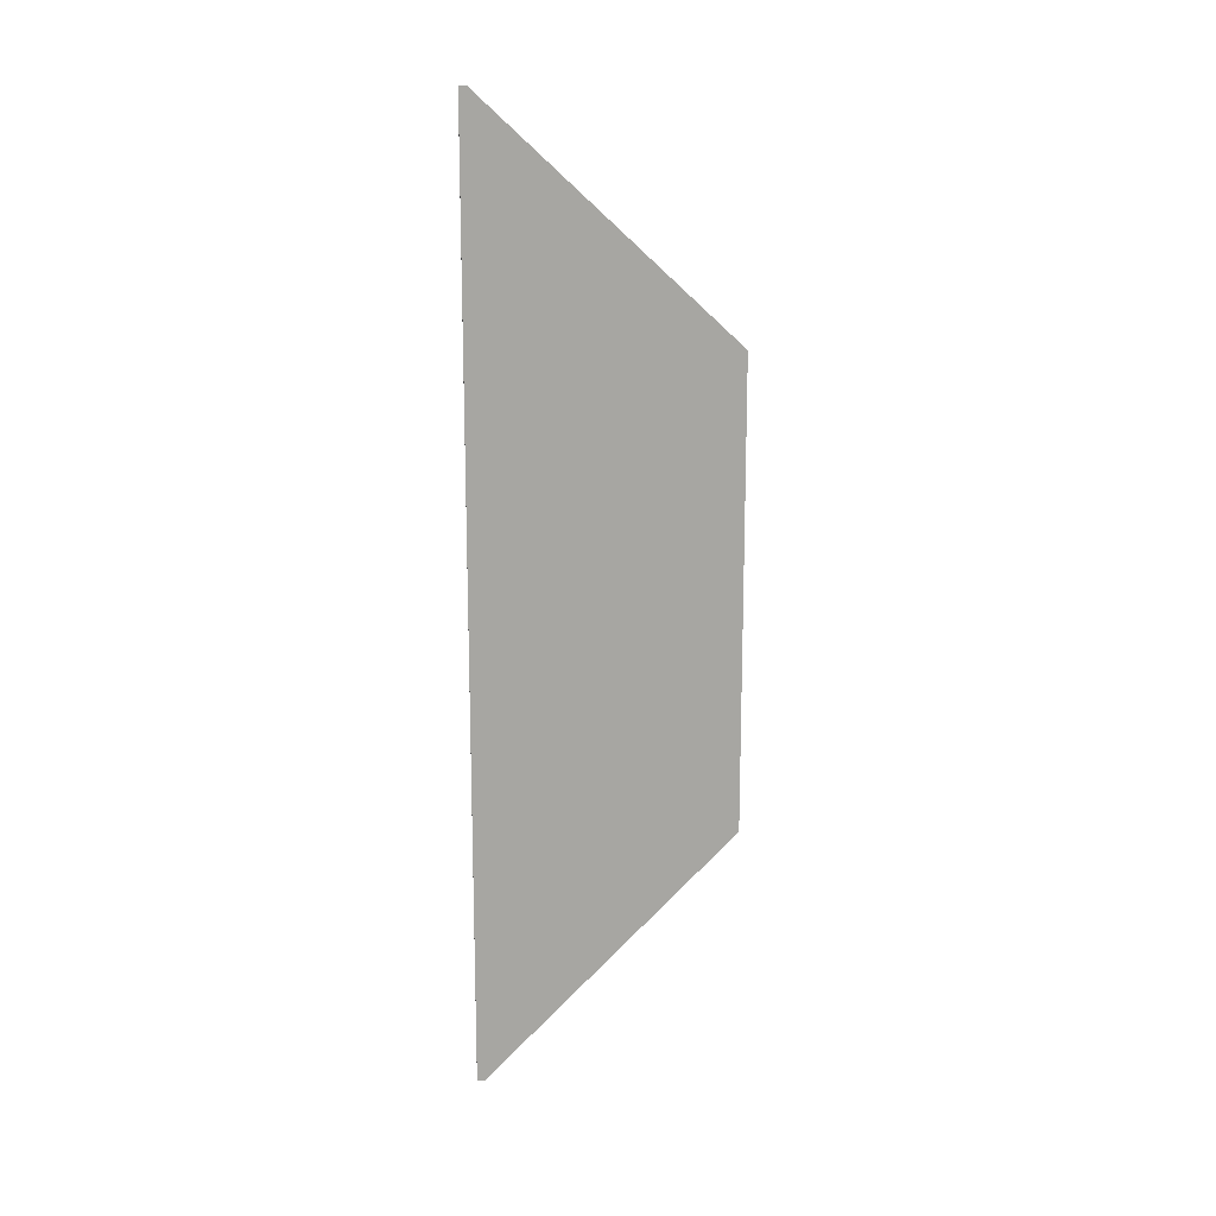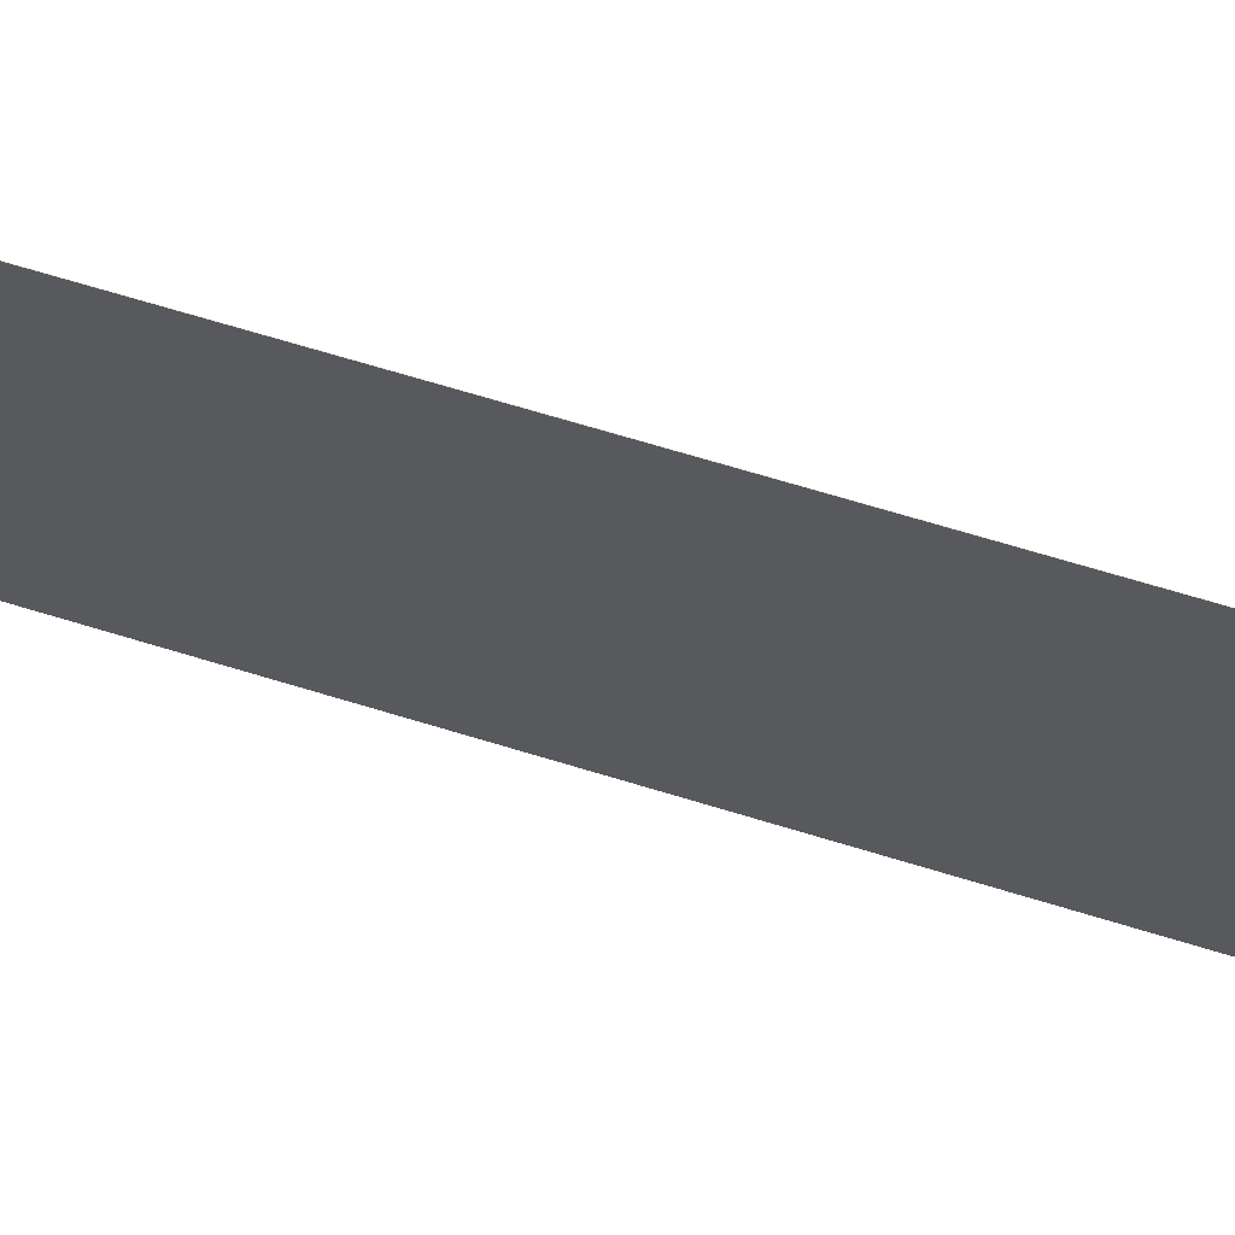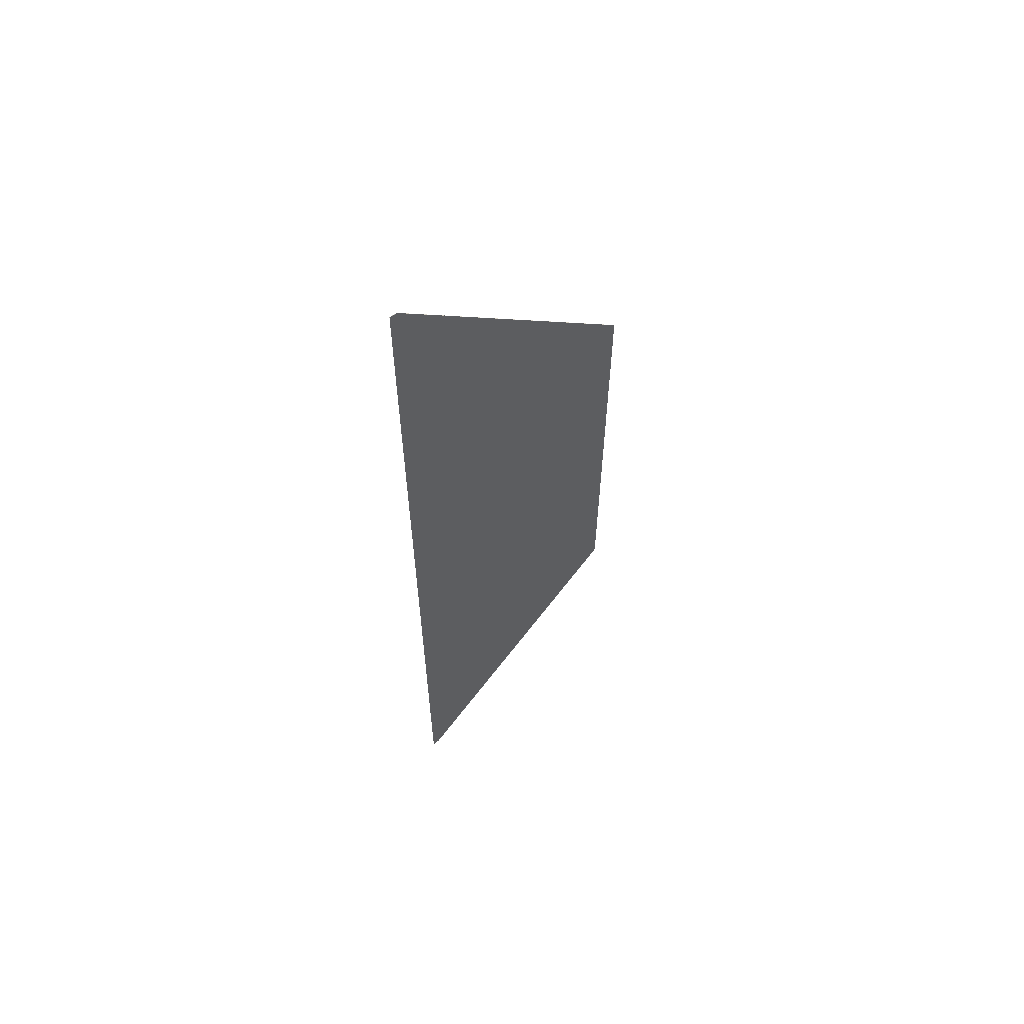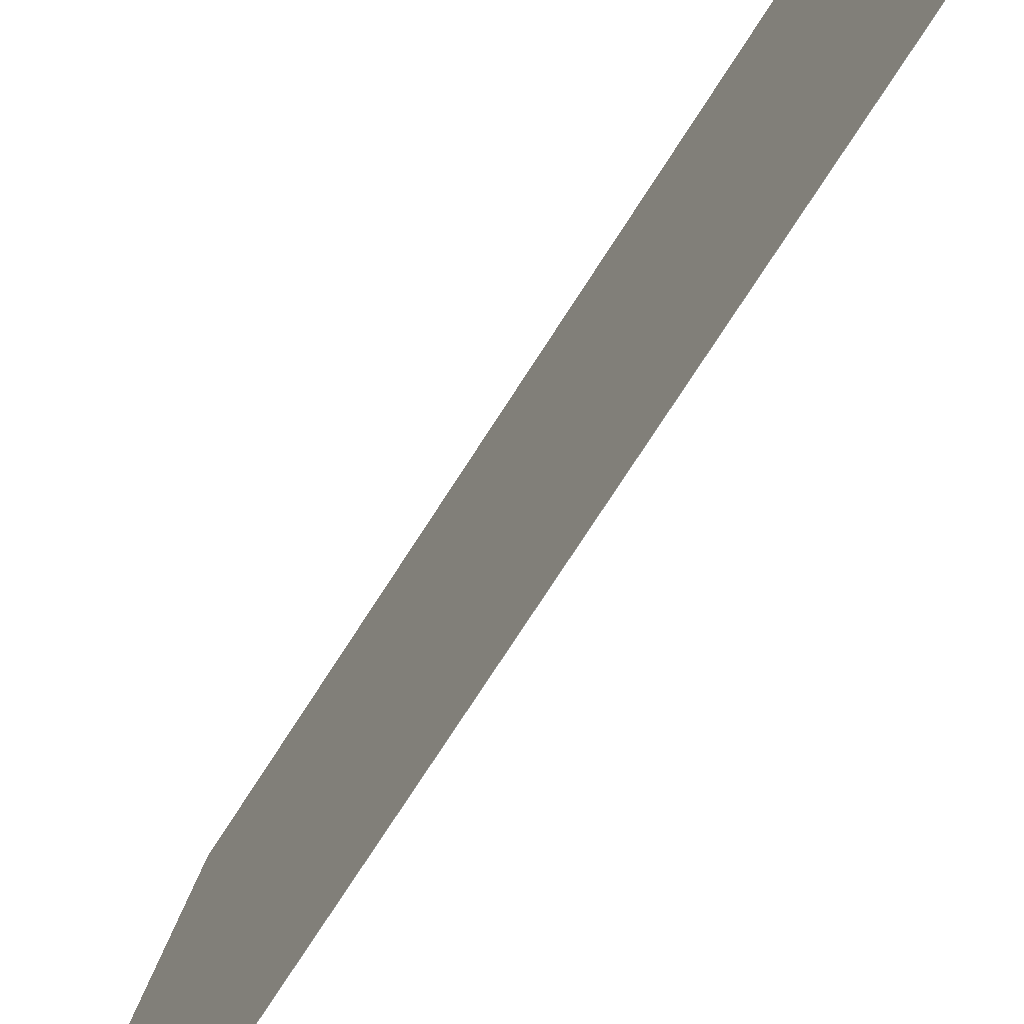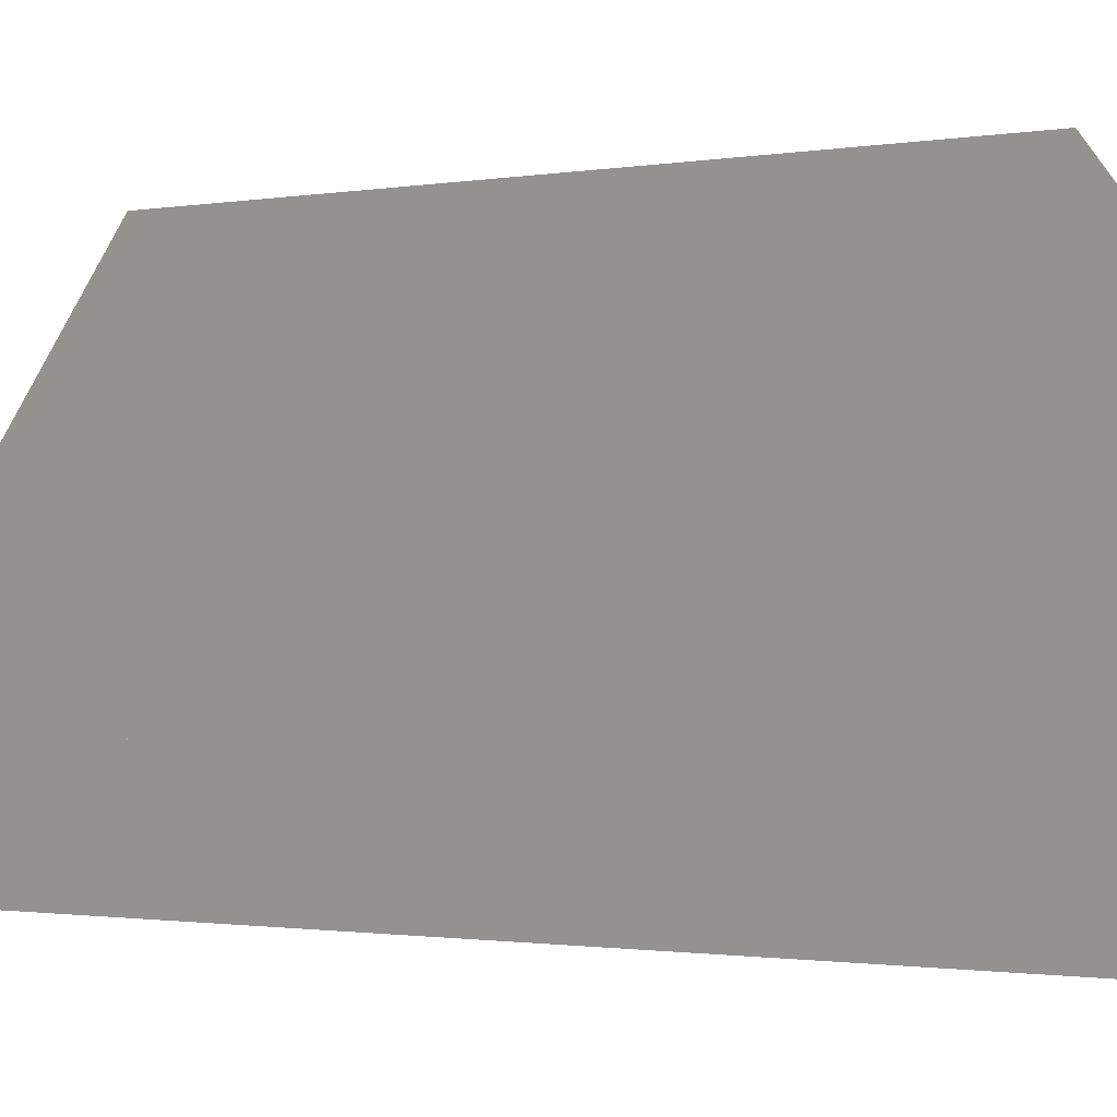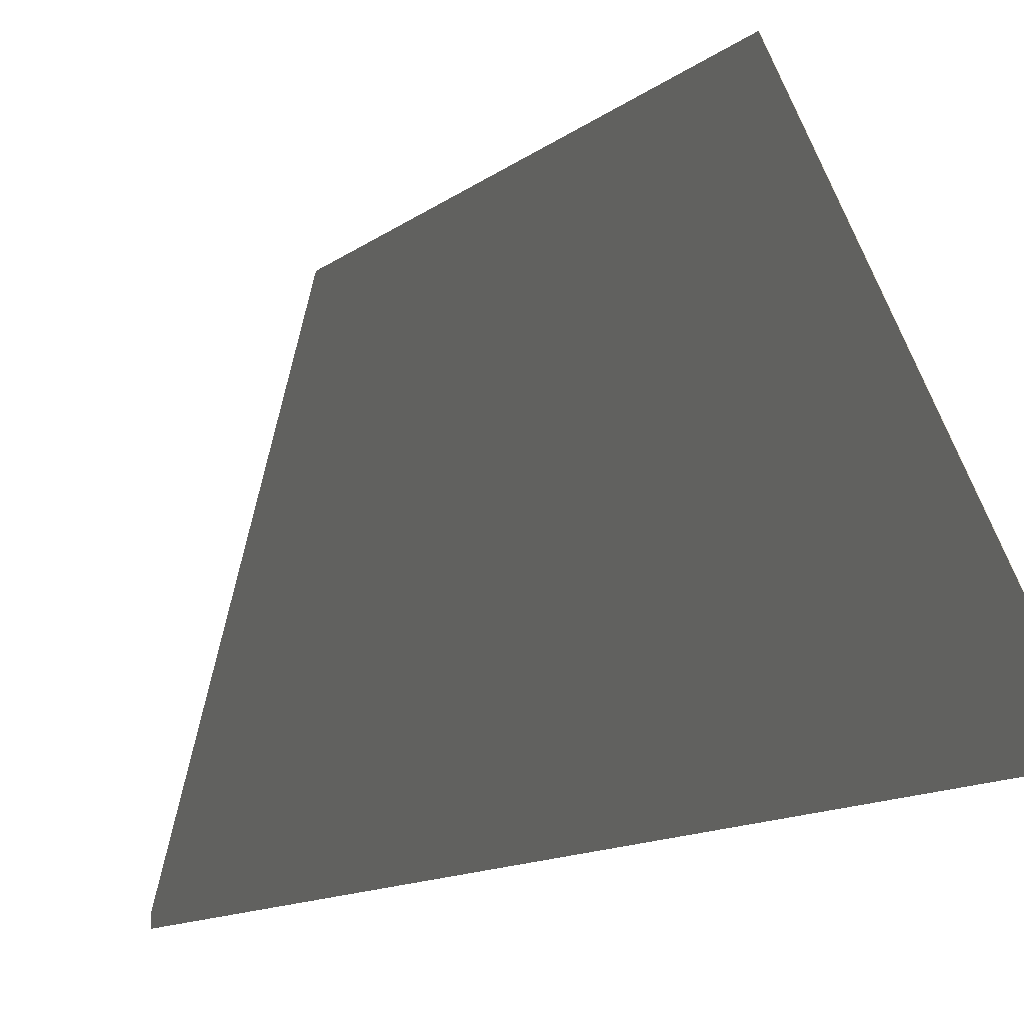
<metadata>
{"format":"obj","ext":"obj","renderer":"f3d","projection":"perspective","resolution":1024,"background":"white","views":[{"elev":15.6,"azim":76.0,"up":"+Z"},{"elev":66.3,"azim":107.3,"up":"+Y"},{"elev":60.1,"azim":51.5,"up":"+Z"},{"elev":-69.6,"azim":148.0,"up":"+Y"},{"elev":-0.7,"azim":137.0,"up":"+Y"},{"elev":-7.7,"azim":159.6,"up":"+Y"}]}
</metadata>
<code>
g wall_1_1
v -61.12 396.3 1052
v -61.12 396.3 1417
v -60.96 396.3 1417
v -60.96 396.3 1052
f 4 3 2
f 4 2 1
g wall_1_2
v -60.8 396.3 1417
v -60.8 396.3 1052
f 6 5 3
f 6 3 4
g wall_1_3
v -61.12 408.2 1417
v -61.12 805.5 1052
v -60.96 408.3 1417
v -60.96 805.5 1052
f 1 2 7 8
f 2 3 9 7
f 4 1 8 10
g wall_1_4
v -60.8 408.5 1417
v -60.8 805.5 1052
f 3 5 11 9
f 5 6 12 11
f 6 4 10 12
g wall_1_5
f 8 7 9
f 8 9 10
g wall_1_6
f 10 9 11
f 10 11 12
g wall_2_7
v -61.12 396.3 320
v -60.96 396.3 320
f 14 4 1
f 14 1 13
g wall_2_8
v -60.8 396.3 320
f 15 6 4
f 15 4 14
g wall_2_9
v -61.12 805.5 320
v -60.96 805.5 320
f 13 1 8 16
f 1 4 10 8
f 14 13 16 17
g wall_2_10
v -60.8 805.5 320
f 4 6 12 10
f 6 15 18 12
f 15 14 17 18
g wall_2_11
f 16 8 10
f 16 10 17
g wall_2_12
f 17 10 12
f 17 12 18
g wall_3_13
v -61.12 396.3 -45.72
v -60.96 396.3 -45.72
f 20 14 13
f 20 13 19
g wall_3_14
v -60.8 396.3 -45.72
f 21 15 14
f 21 14 20
g wall_3_15
v -61.12 408.3 -45.72
v -60.96 408.3 -45.72
f 19 13 16 22
f 13 14 17 16
f 20 19 22 23
g wall_3_16
v -60.8 408.3 -45.72
f 14 15 18 17
f 15 21 24 18
f 21 20 23 24
g wall_3_17
f 22 16 17
f 22 17 23
g wall_3_18
f 23 17 18
f 23 18 24

</code>
